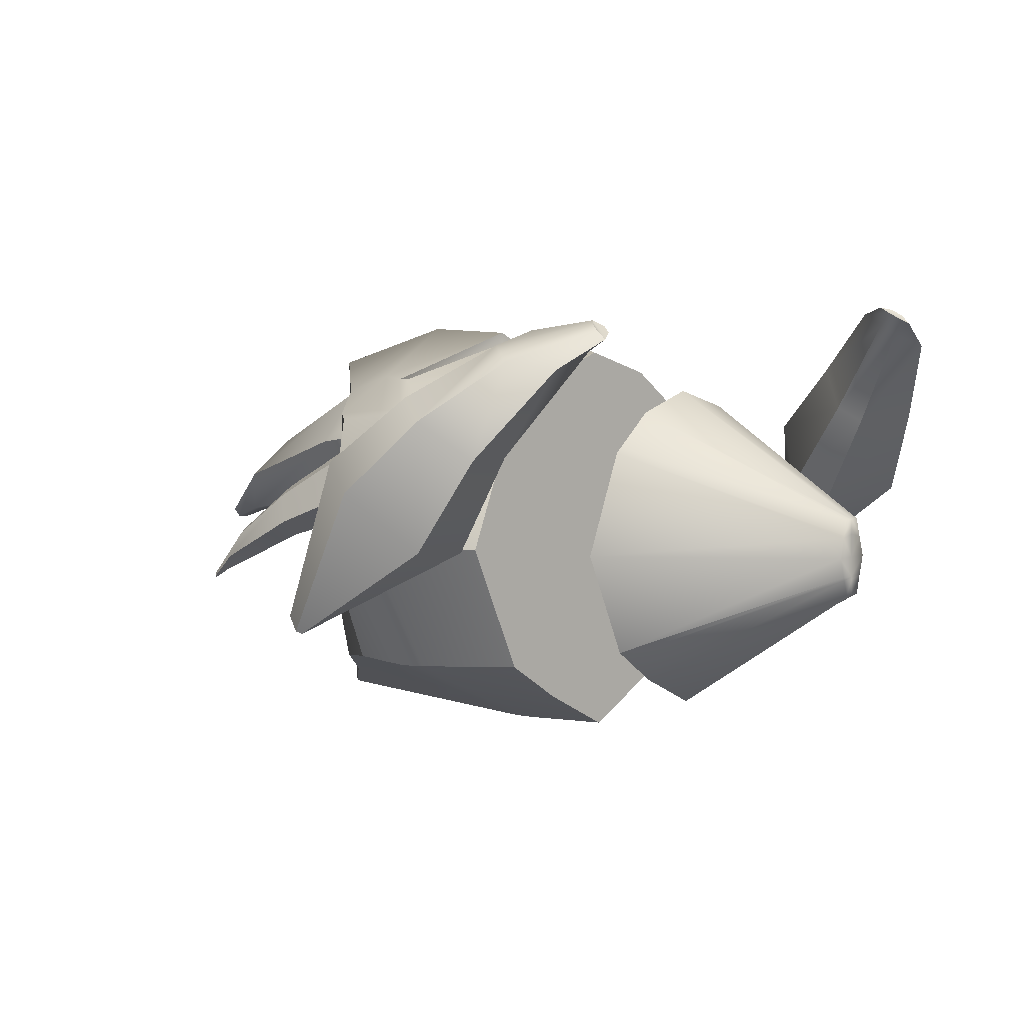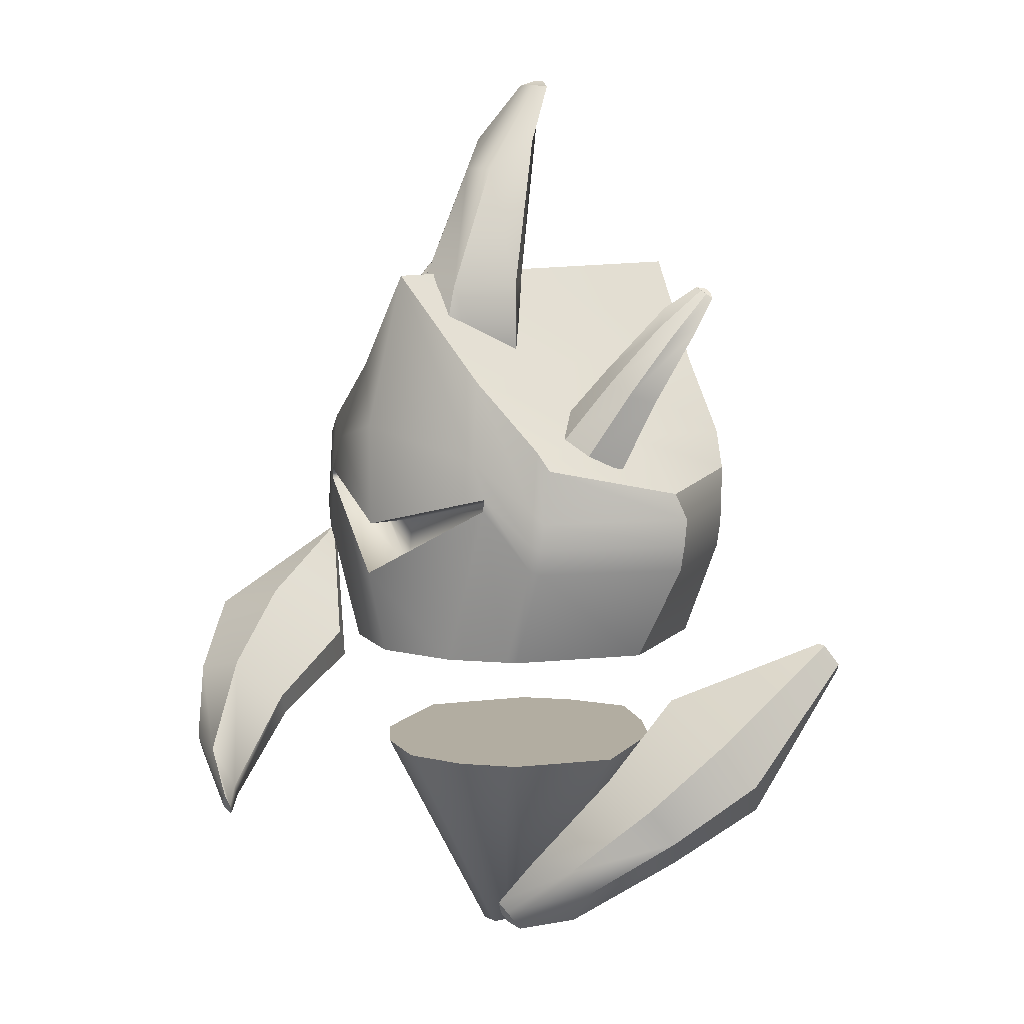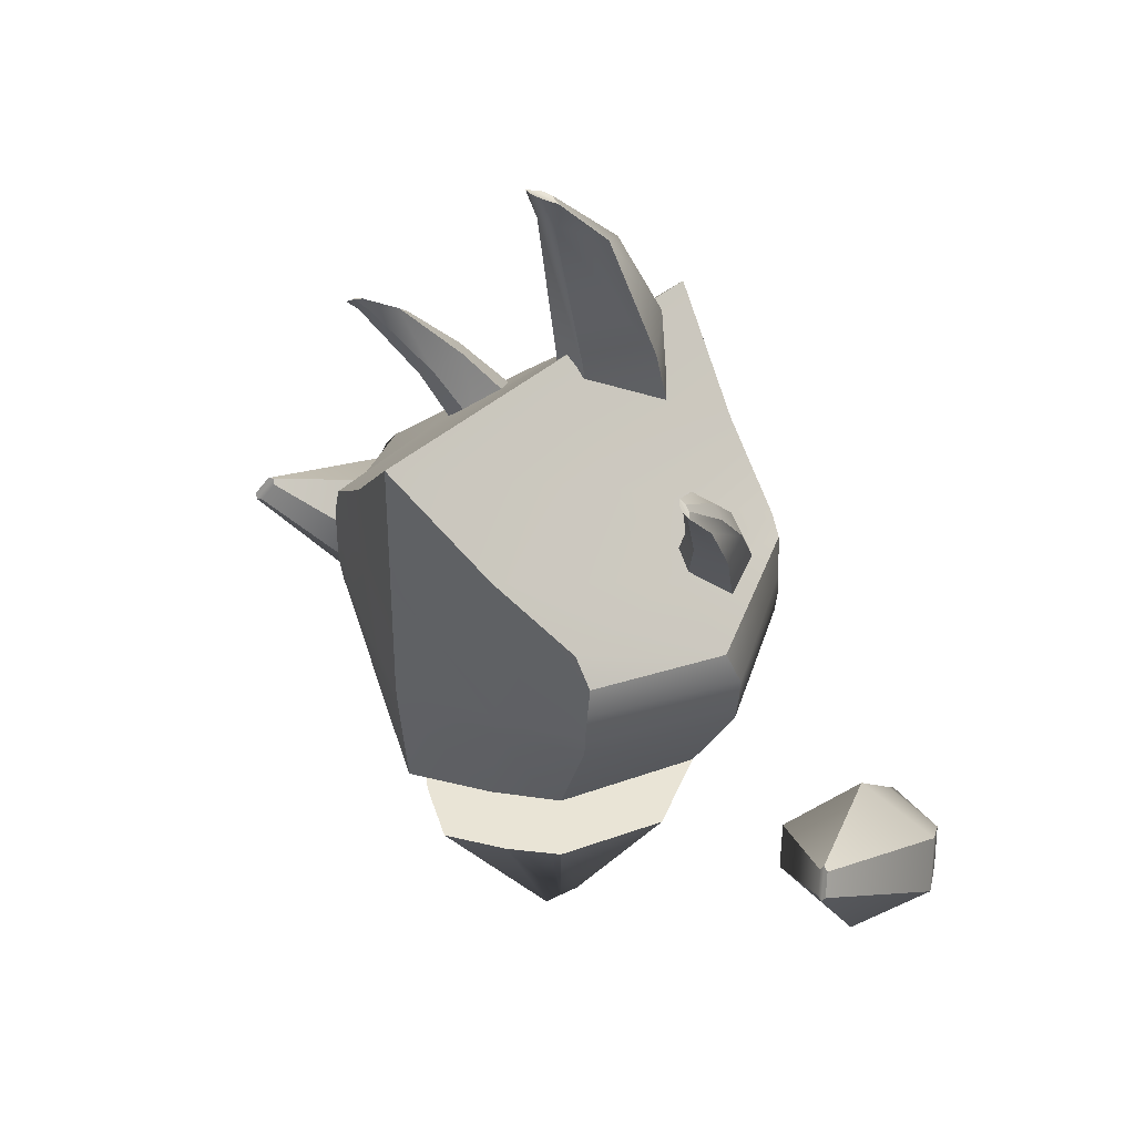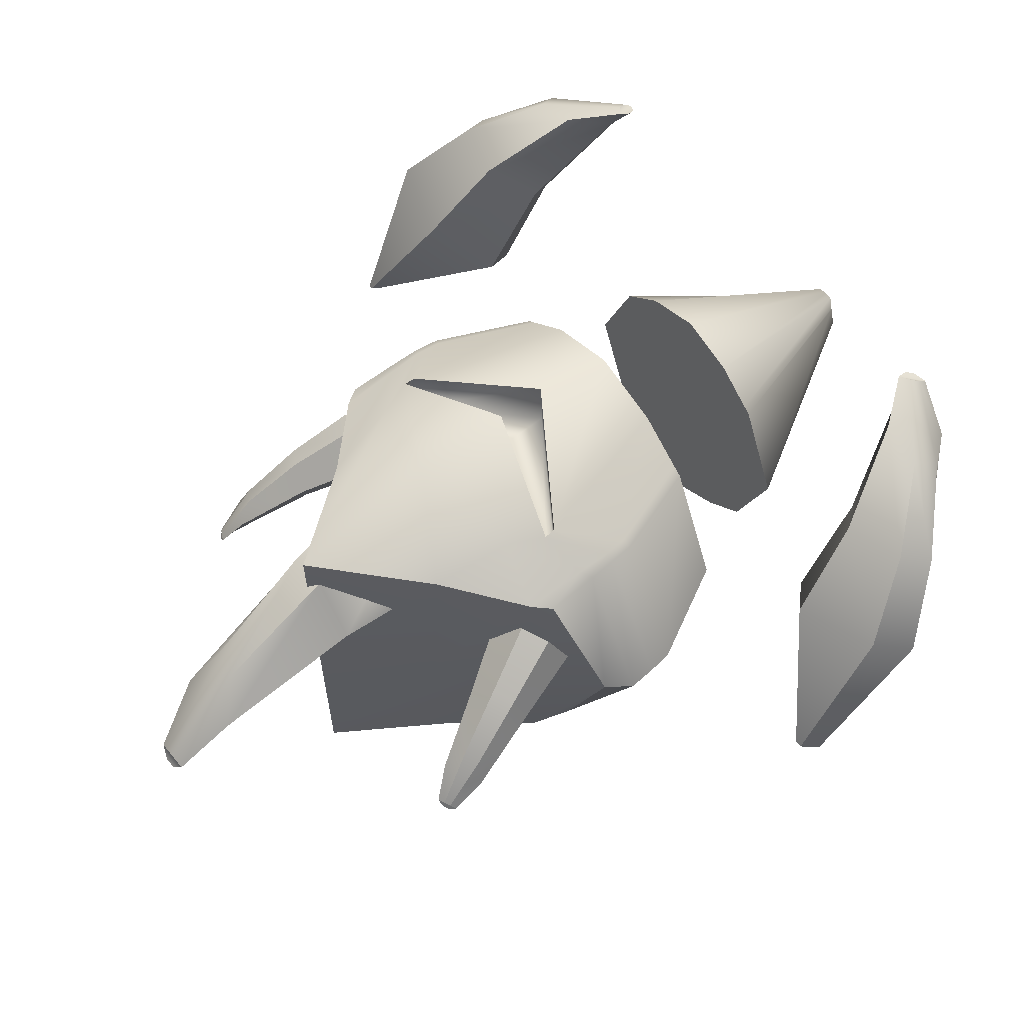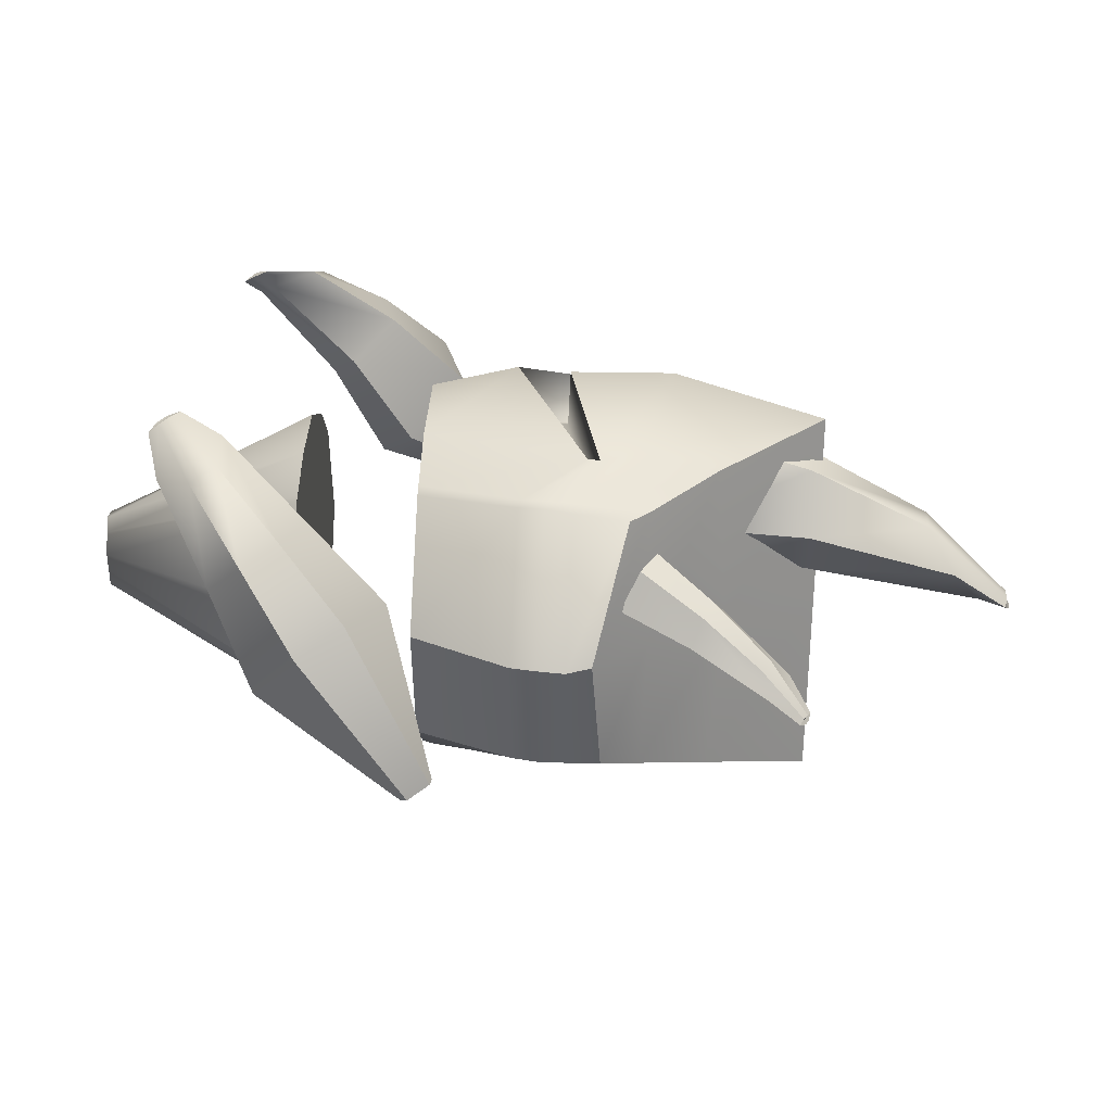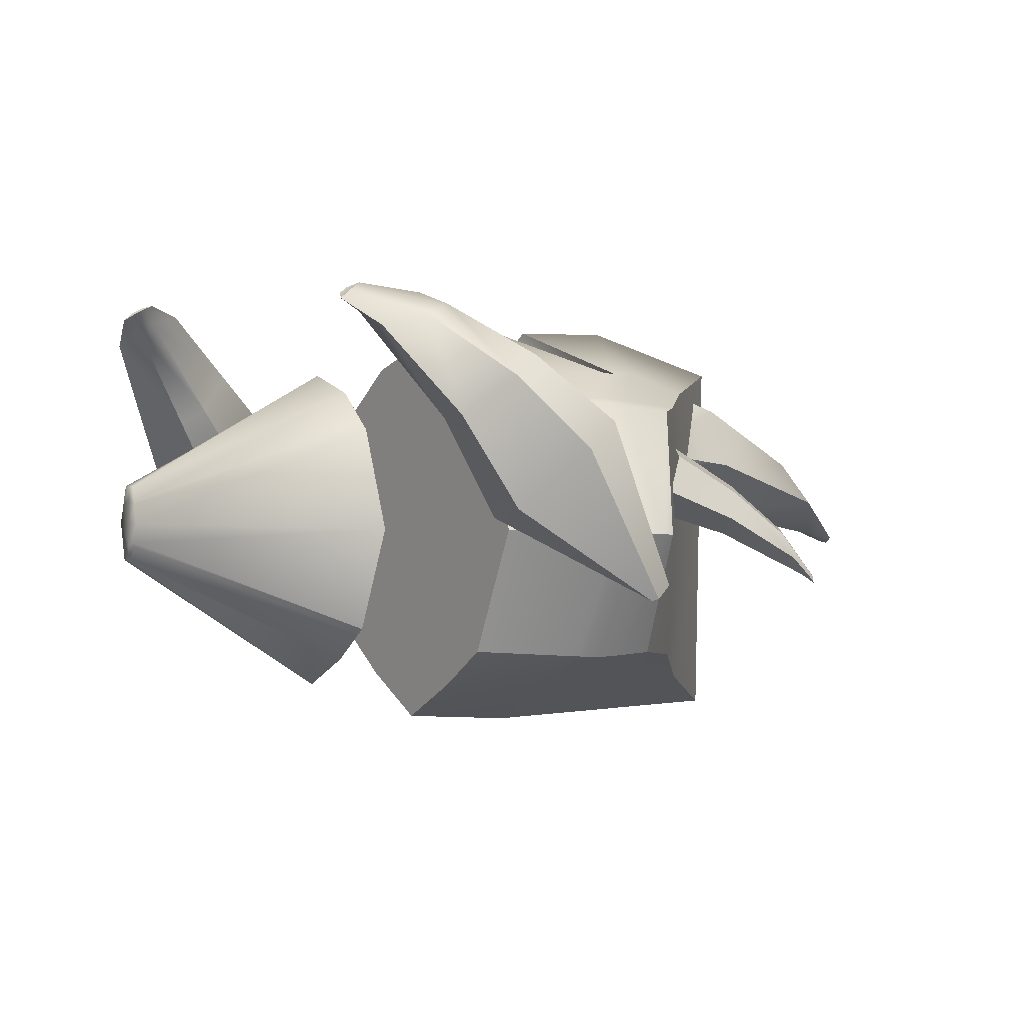
<metadata>
{"format":"obj","ext":"obj","renderer":"f3d","projection":"perspective","resolution":1024,"background":"white","views":[{"elev":7.1,"azim":-45.7,"up":"+Z"},{"elev":11.3,"azim":47.3,"up":"+Y"},{"elev":42.3,"azim":-135.1,"up":"+Y"},{"elev":57.2,"azim":-127.6,"up":"+Z"},{"elev":22.6,"azim":93.9,"up":"+Z"},{"elev":1.7,"azim":56.1,"up":"+Z"}]}
</metadata>
<code>
o Cube.151
v -0.136 1.399 0.4312
v -0.661 3.155 0.7336
v -0.136 1.396 0.3057
v -0.6586 3.07 -0.0914
v -0.05246 1.399 0.4312
v 0.4701 3.155 0.7355
v -0.05246 1.396 0.3057
v 0.4725 3.07 -0.0897
v -0.09424 1.395 0.2483
v -0.09258 3.73 -0.3498
v -0.09424 1.4 0.4885
v -0.09589 3.759 0.8809
v -0.1533 1.398 0.3685
v -0.8281 3.051 0.3171
v -0.03515 1.398 0.3685
v 0.6397 3.051 0.3194
v -0.09424 3.744 0.2655
v -0.121 1.395 0.2484
v -0.3834 3.428 0.8025
v -0.3834 3.399 -0.2169
v -0.121 1.4 0.4885
v -0.3834 3.452 0.2907
v 0.1949 3.403 -0.2163
v -0.06744 1.4 0.4885
v -0.06744 1.395 0.2484
v 0.1949 3.424 0.8039
v 0.1949 3.452 0.2919
v -0.5164 2.488 0.7468
v -0.5155 2.468 -0.07085
v 0.328 2.468 -0.06988
v 0.327 2.488 0.7478
v -0.09493 2.493 0.9684
v -0.09355 2.467 -0.3257
v 0.5028 2.477 0.3445
v -0.6913 2.477 0.3432
v -0.3324 2.465 -0.1959
v -0.3324 2.49 0.8882
v 0.1439 2.49 0.8883
v 0.1439 2.465 -0.1956
v -0.6499 2.895 0.7629
v -0.648 2.871 -0.09952
v 0.4614 2.871 -0.09823
v 0.4596 2.895 0.7645
v -0.0958 2.939 1.022
v -0.09295 2.867 -0.3589
v 0.6903 2.883 0.3277
v -0.8788 2.883 0.3258
v -0.3928 2.869 -0.2259
v -0.4893 3.054 0.8688
v 0.3011 3.054 0.8691
v 0.2043 2.87 -0.2255
v -0.639 2.789 -0.09327
v 0.4522 2.789 -0.09204
v 0.4505 2.812 0.764
v -0.0957 2.77 1.035
v -0.09302 2.784 -0.3537
v 0.6774 2.8 0.3305
v -0.8659 2.8 0.3287
v -0.3902 2.787 -0.2203
v -0.4859 3.016 0.8707
v 0.2977 3.016 0.871
v 0.2018 2.787 -0.2199
v -0.6407 2.812 0.7624
v -0.09277 3.299 -0.3543
v -0.09585 3.27 1.025
v 0.4648 2.981 0.7541
v 0.4669 2.958 -0.09561
v -0.6533 2.958 -0.09712
v -0.6554 2.981 0.7522
v 0.6979 2.973 0.3248
v -0.8864 2.973 0.3226
v -0.3881 3.114 -0.212
v -0.4363 3.176 0.8725
v 0.248 3.174 0.8726
v 0.1996 3.117 -0.2118
v -0.09424 1.399 0.4312
v -0.09424 1.398 0.3684
v -0.09424 1.396 0.3056
v -0.09532 2.93 0.8431
v -0.4888 3.049 0.7048
v 0.3015 3.049 0.7053
v -0.4854 3.011 0.7058
v 0.2981 3.011 0.7062
v -0.09523 2.762 0.856
v -0.1336 1.396 0.2966
v 0.4284 3.191 -0.1074
v -0.05484 1.399 0.4403
v -0.6168 3.214 0.7479
v 0.4374 3.215 0.3183
v -0.6149 3.19 -0.1088
v -0.1336 1.399 0.4403
v -0.6258 3.215 0.3161
v -0.05484 1.396 0.2966
v 0.4264 3.213 0.7498
v 0.2979 2.488 0.7697
v -0.4864 2.467 -0.09059
v -0.4872 2.488 0.7689
v 0.2987 2.467 -0.08972
v 0.4344 2.905 0.7814
v -0.6075 2.871 -0.1194
v -0.6243 2.905 0.7799
v 0.4205 2.871 -0.1182
v 0.4124 2.788 -0.1121
v -0.6161 2.822 0.7796
v -0.5995 2.788 -0.1132
v 0.4262 2.822 0.7809
v 0.4304 3.012 0.7722
v -0.6112 2.983 -0.1154
v -0.6206 3.012 0.7706
v 0.4244 2.984 -0.114
v -0.09424 1.396 0.2965
v -0.09424 1.399 0.4403
v -0.4267 2.074 0.01723
v 0.239 2.074 0.01798
v 0.2382 2.091 0.6738
v -0.09477 2.096 0.8562
v -0.09371 2.07 -0.1914
v 0.377 2.081 0.3501
v -0.5655 2.081 0.3491
v -0.283 2.075 -0.09198
v -0.2829 2.095 0.7947
v 0.09448 2.095 0.7948
v 0.09445 2.075 -0.09178
v -0.4275 2.091 0.673
v 0.216 2.075 0.000644
v -0.4045 2.092 0.692
v -0.4039 2.075 -2e-05
v 0.2154 2.092 0.6927
f 71 14 4 68
f 110 86 8 67
f 70 16 6 66
f 109 88 2 69
f 92 14 2 88
f 27 17 12 26
f 74 26 12 65
f 72 20 10 64
f 23 10 17 27
f 90 4 14 92
f 67 8 16 70
f 69 2 14 71
f 10 20 22 17
f 108 90 20 72
f 17 22 19 12
f 65 12 19 73
f 86 23 27 89
f 107 94 26 74
f 89 27 26 94
f 64 10 23 75
f 56 45 51 62
f 106 99 50 61
f 42 67 70 46
f 105 100 48 59
f 63 40 47 58
f 53 42 46 57
f 59 48 45 56
f 40 69 71 47
f 104 101 40 63
f 57 46 43 54
f 103 102 42 53
f 58 47 41 52
f 35 58 52 29
f 98 103 53 30
f 34 57 54 31
f 97 104 63 28
f 38 61 55 32
f 36 59 56 33
f 30 53 57 34
f 28 63 58 35
f 96 105 59 36
f 32 55 60 37
f 95 106 61 38
f 33 56 62 39
f 100 108 72 48
f 44 65 73 49
f 99 107 74 50
f 45 64 75 51
f 48 72 64 45
f 50 74 65 44
f 101 109 69 40
f 46 70 66 43
f 102 110 67 42
f 47 71 68 41
f 51 75 110 102
f 49 73 109 101
f 43 66 107 99
f 41 68 108 100
f 31 54 106 95
f 29 52 105 96
f 37 60 104 97
f 39 62 103 98
f 62 51 102 103
f 60 49 101 104
f 52 41 100 105
f 54 43 99 106
f 16 89 94 6
f 66 6 94 107
f 8 86 89 16
f 68 4 90 108
f 20 90 92 22
f 22 92 88 19
f 73 19 88 109
f 75 23 86 110
f 33 39 98 30 34 31 95 38 32 37 97 28 35 29 96 36
f 55 61 83 84
f 61 50 81 83
f 79 84 83 81
f 80 82 84 79
f 44 49 80 79
f 60 55 84 82
f 49 60 82 80
f 50 44 79 81
f 13 3 78 77
f 112 76 5 87
f 91 112 11 21
f 5 76 77 15
f 77 76 1 13
f 15 77 78 7
f 111 85 18 9
f 93 111 9 25
f 7 78 111 93
f 78 3 85 111
f 1 76 112 91
f 11 112 87 24
f 5 115 128 87
f 3 113 127 85
f 21 121 126 91
f 25 123 125 93
f 13 119 113 3
f 93 125 114 7
f 15 118 115 5
f 91 126 124 1
f 24 122 116 11
f 18 120 117 9
f 7 114 118 15
f 1 124 119 13
f 85 127 120 18
f 11 116 121 21
f 87 128 122 24
f 9 117 123 25
f 115 118 114 125 123 117 120 127 113 119 124 126 121 116 122 128
o Cube.153
v -0.8642 1.802 1.112
v -1.399 2.387 0.6931
v -0.8783 1.773 1.094
v -1.463 2.251 0.6133
v -0.8257 1.789 1.104
v -0.9814 2.304 0.4599
v -0.8397 1.759 1.086
v -1.033 2.196 0.3965
v -1.372 2.614 0.1908
v -1.402 2.551 0.1535
v -1.374 2.536 0.1543
v -1.344 2.599 0.1916
v -1.092 1.983 1.049
v -1.128 1.908 1.005
v -0.8824 1.801 1.029
v -0.8607 1.846 1.056
v -1.275 2.187 0.8914
v -1.325 2.082 0.8295
v -1.009 2.028 0.7038
v -0.9728 2.105 0.749
v -0.8764 1.74 1.067
v -1.307 2.1 0.432
v -0.8337 1.83 1.12
v -1.131 2.469 0.6495
v -1.393 2.532 0.1472
v -1.353 2.618 0.1979
v -0.9472 1.976 1.089
v -1.034 1.793 0.9809
v -1.08 2.239 0.8748
v -1.211 1.963 0.7121
v 0.6758 1.802 1.112
v 1.211 2.387 0.6931
v 0.6898 1.773 1.094
v 1.275 2.251 0.6133
v 0.6372 1.789 1.104
v 0.793 2.304 0.4599
v 0.6513 1.759 1.086
v 0.844 2.196 0.3965
v 1.184 2.614 0.1908
v 1.214 2.551 0.1535
v 1.185 2.536 0.1543
v 1.155 2.599 0.1916
v 0.9037 1.983 1.049
v 0.9392 1.908 1.005
v 0.694 1.801 1.029
v 0.6722 1.846 1.056
v 1.087 2.187 0.8914
v 1.137 2.082 0.8295
v 0.8207 2.028 0.7038
v 0.7843 2.105 0.749
v 0.6879 1.74 1.067
v 1.118 2.1 0.432
v 0.6453 1.83 1.12
v 0.943 2.469 0.6495
v 1.205 2.532 0.1472
v 1.164 2.618 0.1979
v 0.7588 1.976 1.089
v 0.8458 1.793 0.9809
v 0.8916 2.239 0.8748
v 1.023 1.963 0.7121
f 145 130 132 146
f 158 150 136 147
f 147 136 134 148
f 157 152 130 145
f 149 135 133 151
f 134 136 139 140
f 153 138 137 154
f 132 130 137 138
f 152 134 140 154
f 150 132 138 153
f 151 155 141 129
f 135 143 144 133
f 149 156 143 135
f 129 141 142 131
f 155 157 145 141
f 143 147 148 144
f 156 158 147 143
f 141 145 146 142
f 142 146 158 156
f 144 148 157 155
f 131 142 156 149
f 133 144 155 151
f 136 150 153 139
f 130 152 154 137
f 139 153 154 140
f 131 149 151 129
f 148 134 152 157
f 146 132 150 158
f 175 176 162 160
f 188 177 166 180
f 177 178 164 166
f 187 175 160 182
f 179 181 163 165
f 164 170 169 166
f 183 184 167 168
f 162 168 167 160
f 182 184 170 164
f 180 183 168 162
f 181 159 171 185
f 165 163 174 173
f 179 165 173 186
f 159 161 172 171
f 185 171 175 187
f 173 174 178 177
f 186 173 177 188
f 171 172 176 175
f 172 186 188 176
f 174 185 187 178
f 161 179 186 172
f 163 181 185 174
f 166 169 183 180
f 160 167 184 182
f 169 170 184 183
f 161 159 181 179
f 178 187 182 164
f 176 188 180 162
o Cube.165
v -0.129 4.375 0.2846
v -0.1275 3.314 0.8966
v -0.09042 4.374 0.2796
v 0.04884 3.313 0.874
v -0.1347 4.387 0.2394
v -0.1751 3.247 0.385
v -0.09613 4.387 0.2345
v -0.03494 3.246 0.367
v -0.1259 4.101 0.5562
v -0.02842 4.1 0.5437
v -0.08116 4.281 0.273
v -0.1408 4.281 0.2807
v -0.122 3.719 0.7625
v 0.01492 3.718 0.745
v -0.05084 3.716 0.3787
v -0.1507 3.716 0.3915
v -0.05364 4.371 0.2551
v 0.1682 3.278 0.5998
v -0.1708 4.371 0.2701
v -0.3126 3.281 0.6615
v -0.2134 4.192 0.4287
v 0.02528 4.19 0.3981
v -0.257 3.718 0.5925
v 0.1027 3.716 0.5464
f 201 190 192 202
f 212 206 196 203
f 203 196 194 204
f 211 208 190 201
f 205 195 193 207
f 190 208 194 196 206 192
f 207 209 197 189
f 195 199 200 193
f 205 210 199 195
f 189 197 198 191
f 209 211 201 197
f 199 203 204 200
f 210 212 203 199
f 197 201 202 198
f 198 202 212 210
f 200 204 211 209
f 191 198 210 205
f 193 200 209 207
f 191 205 207 189
f 204 194 208 211
f 202 192 206 212
o Cube.162
v -0.799 3.701 0.1548
v -0.6842 3.19 0.5828
v -0.7805 3.712 0.1606
v -0.5997 3.239 0.609
v -0.7957 3.707 0.1341
v -0.5937 3.159 0.389
v -0.7772 3.717 0.1398
v -0.5266 3.198 0.4099
v -0.7898 3.567 0.3095
v -0.7431 3.594 0.324
v -0.7548 3.671 0.1768
v -0.7833 3.654 0.1679
v -0.7443 3.384 0.4588
v -0.6787 3.422 0.4792
v -0.6382 3.412 0.326
v -0.686 3.385 0.3111
v -0.7584 3.721 0.1591
v -0.4859 3.263 0.5335
v -0.8145 3.689 0.1416
v -0.7162 3.13 0.4619
v -0.8249 3.589 0.2268
v -0.7105 3.655 0.2623
v -0.773 3.351 0.367
v -0.6006 3.45 0.4206
v 0.6105 3.701 0.1548
v 0.4957 3.19 0.5828
v 0.592 3.712 0.1606
v 0.4113 3.239 0.609
v 0.6072 3.707 0.1341
v 0.4052 3.159 0.389
v 0.5888 3.717 0.1398
v 0.3381 3.198 0.4099
v 0.6013 3.567 0.3095
v 0.5546 3.594 0.324
v 0.5663 3.671 0.1768
v 0.5949 3.654 0.1679
v 0.5558 3.384 0.4588
v 0.4902 3.422 0.4792
v 0.4497 3.412 0.326
v 0.4975 3.385 0.3111
v 0.5699 3.721 0.1591
v 0.2974 3.263 0.5335
v 0.626 3.689 0.1416
v 0.5278 3.13 0.4619
v 0.6364 3.589 0.2268
v 0.5221 3.655 0.2623
v 0.5845 3.351 0.367
v 0.4121 3.45 0.4206
f 225 214 216 226
f 236 230 220 227
f 227 220 218 228
f 235 232 214 225
f 229 219 217 231
f 214 232 218 220 230 216
f 231 233 221 213
f 219 223 224 217
f 229 234 223 219
f 213 221 222 215
f 233 235 225 221
f 223 227 228 224
f 234 236 227 223
f 221 225 226 222
f 222 226 236 234
f 224 228 235 233
f 215 222 234 229
f 217 224 233 231
f 215 229 231 213
f 228 218 232 235
f 226 216 230 236
f 249 250 240 238
f 260 251 244 254
f 251 252 242 244
f 259 249 238 256
f 253 255 241 243
f 238 240 254 244 242 256
f 255 237 245 257
f 243 241 248 247
f 253 243 247 258
f 237 239 246 245
f 257 245 249 259
f 247 248 252 251
f 258 247 251 260
f 245 246 250 249
f 246 258 260 250
f 248 257 259 252
f 239 253 258 246
f 241 255 257 248
f 239 237 255 253
f 252 259 256 242
f 250 260 254 240

</code>
